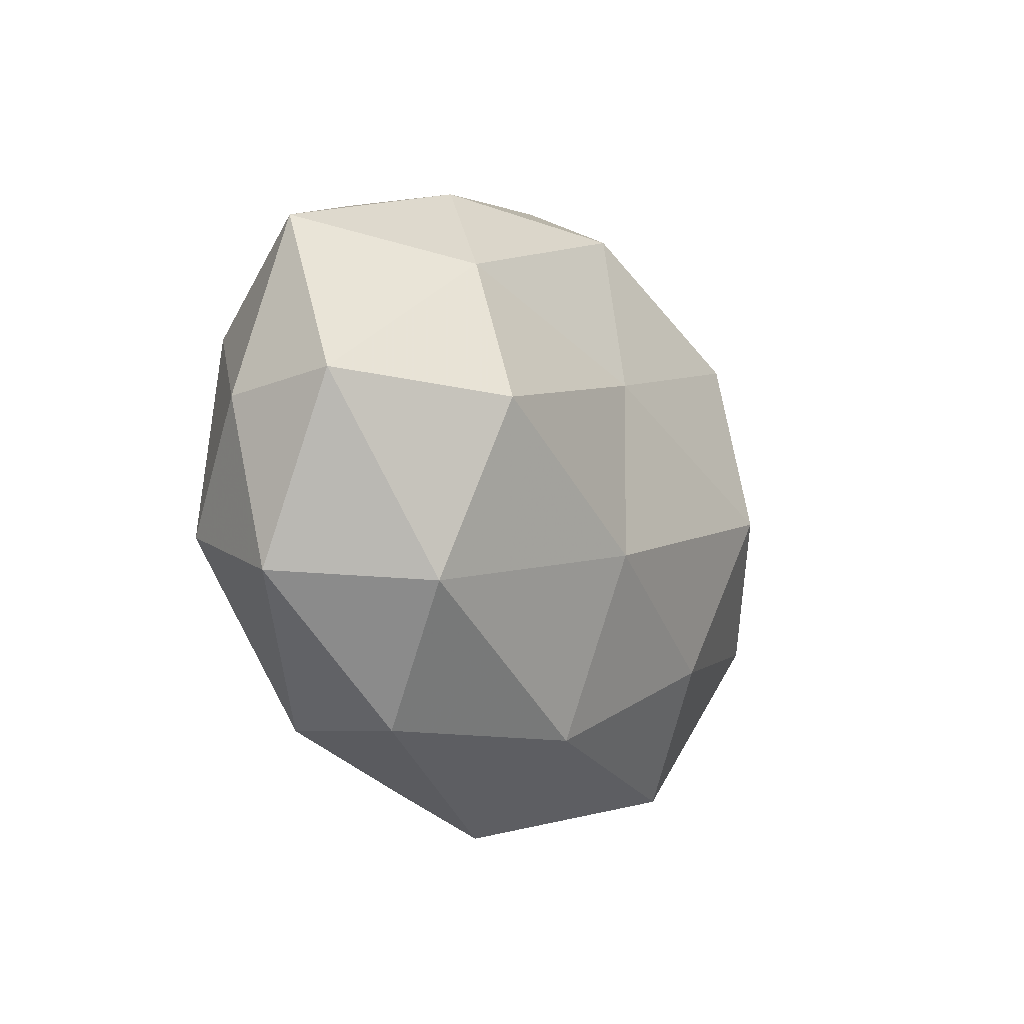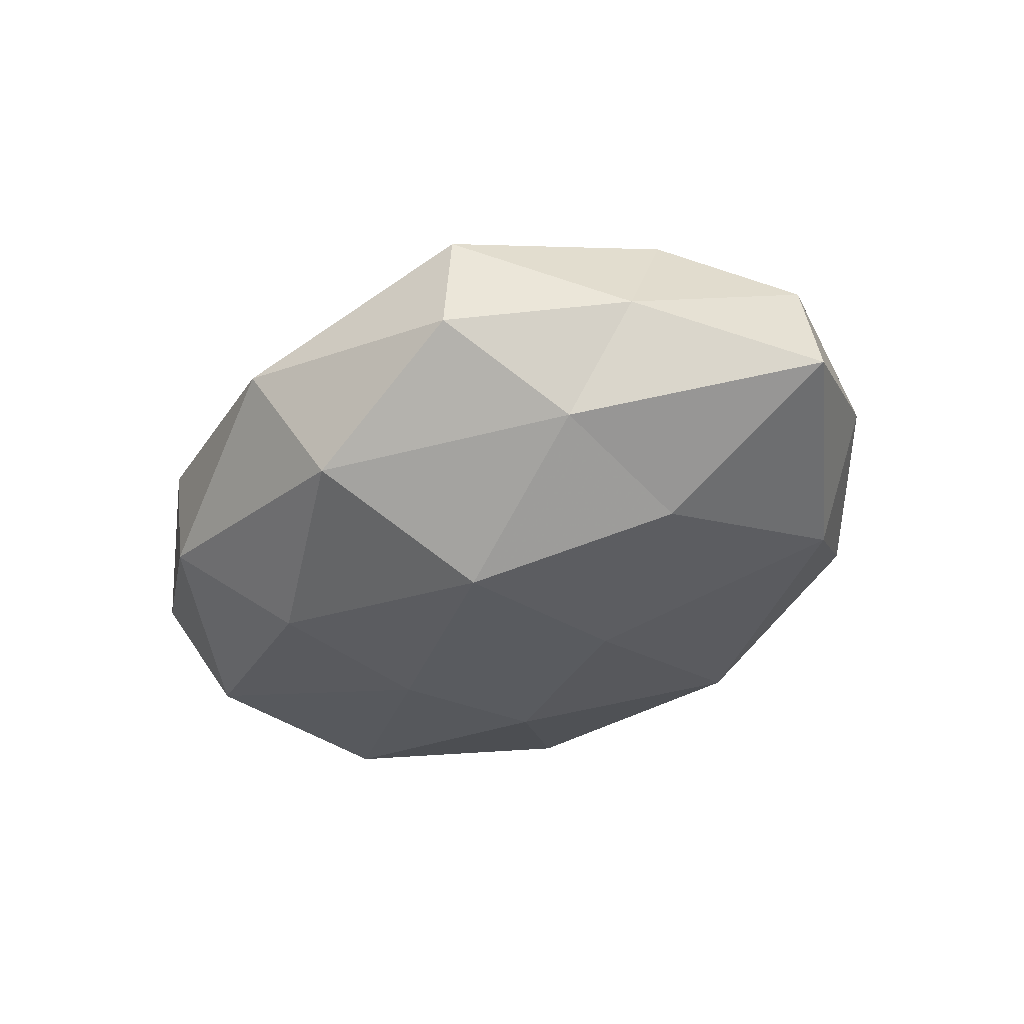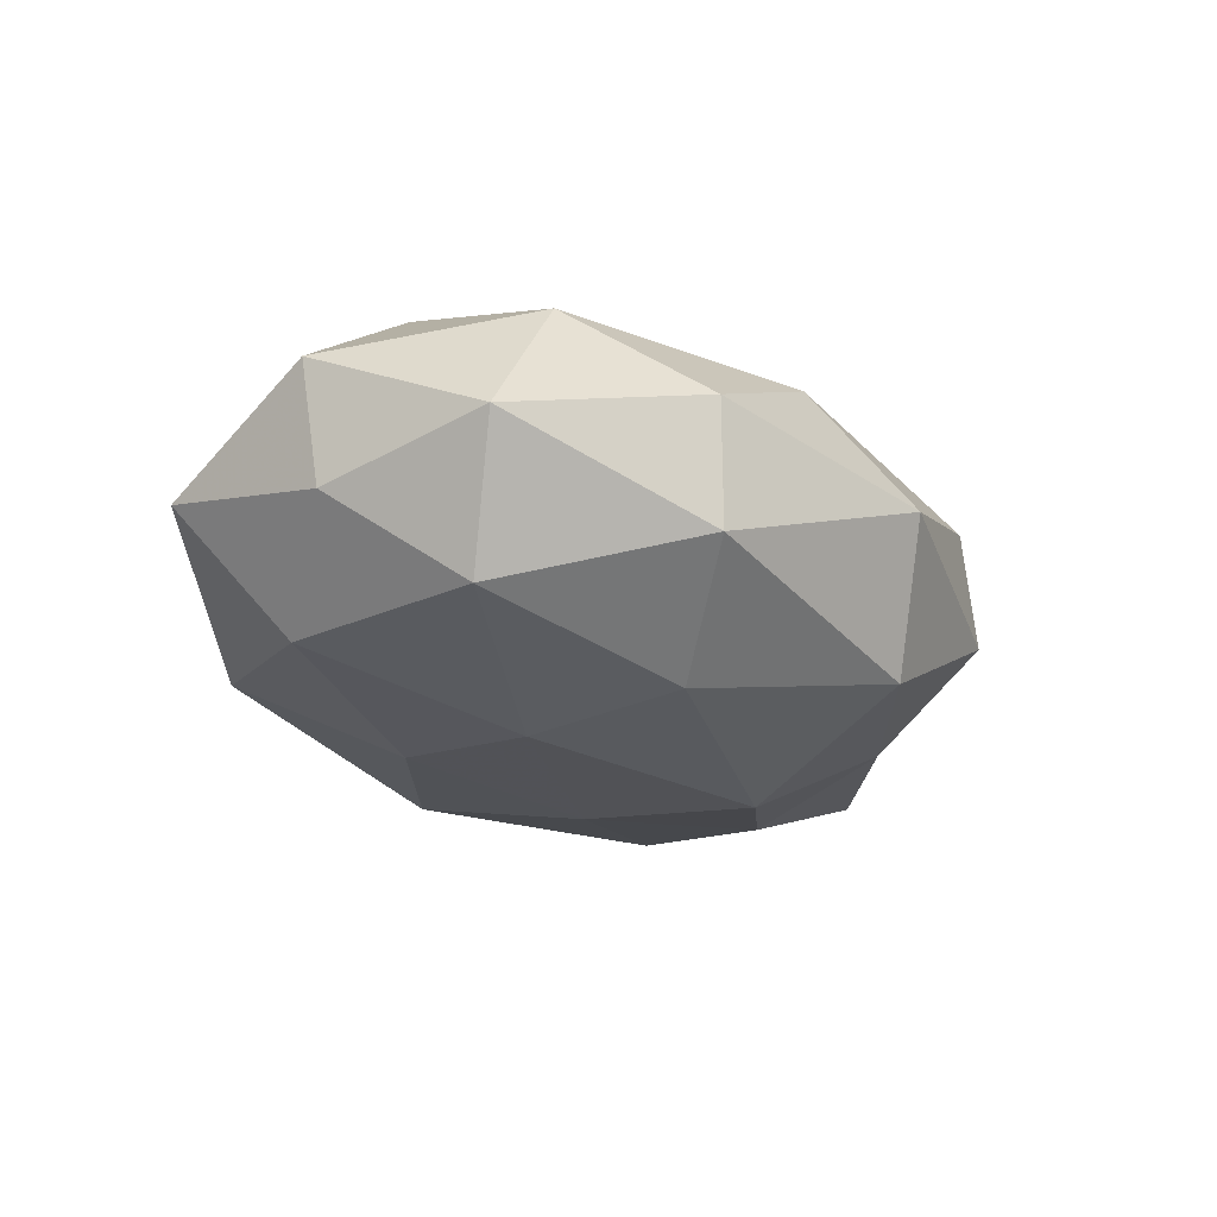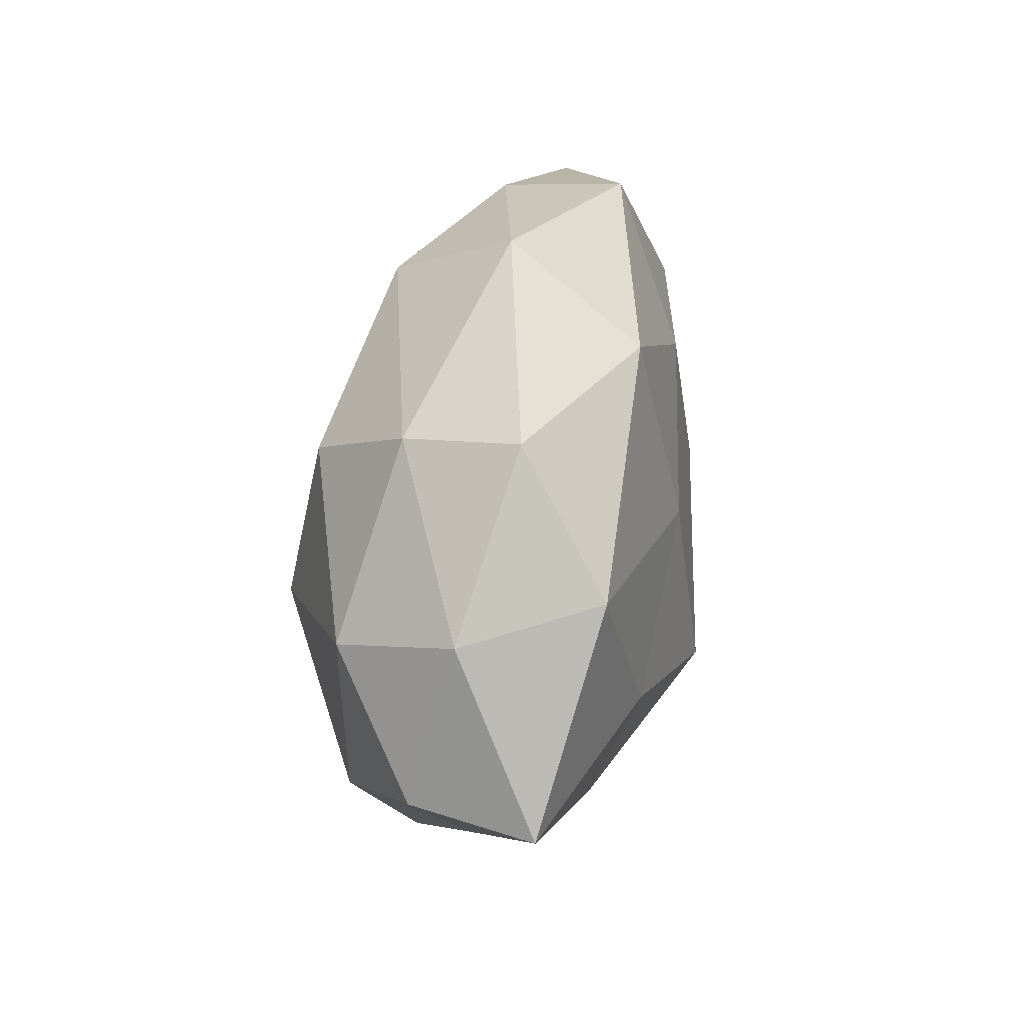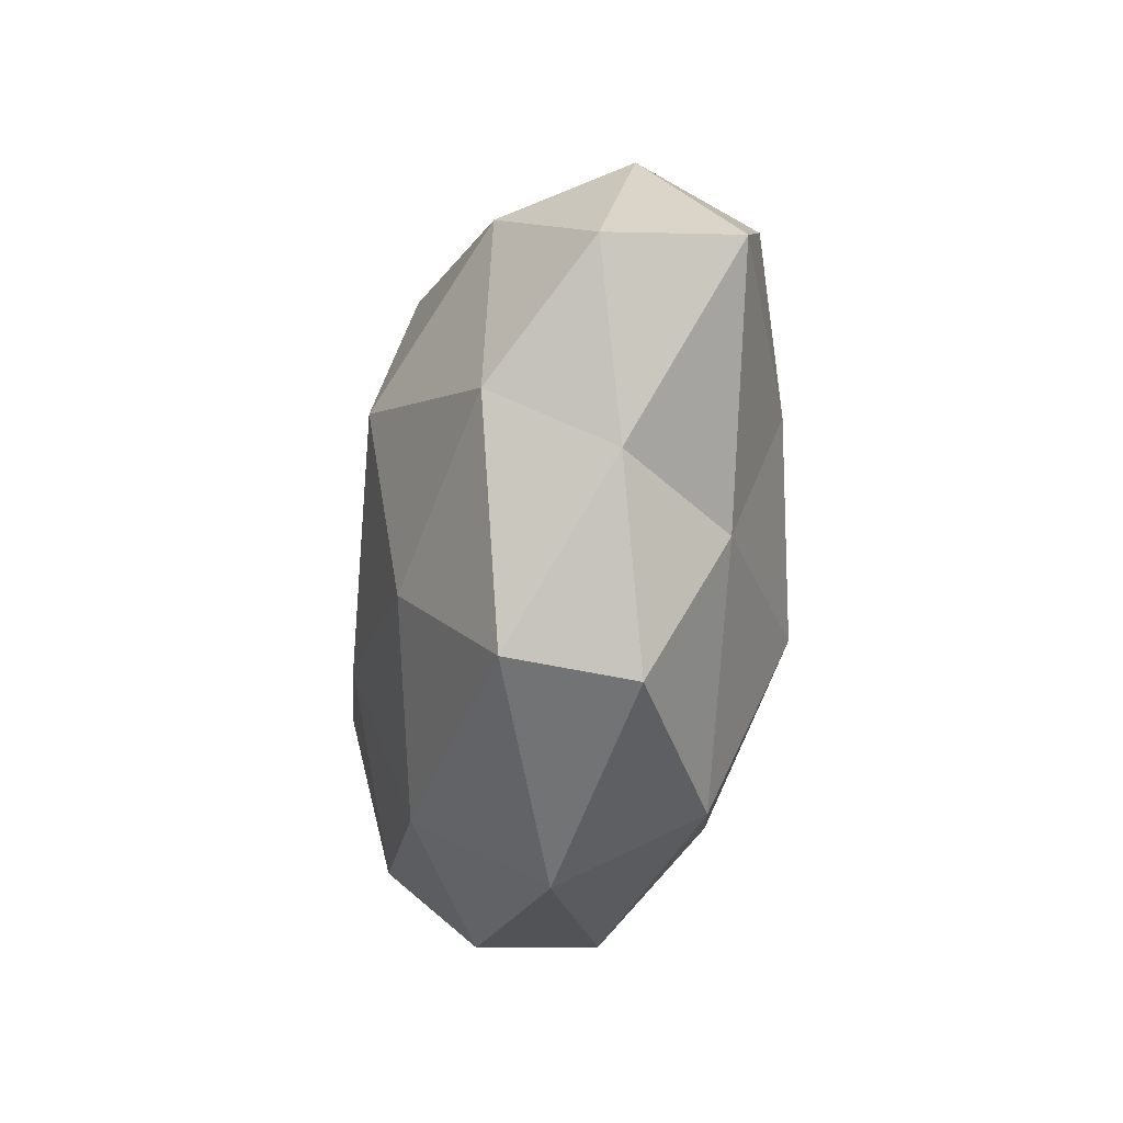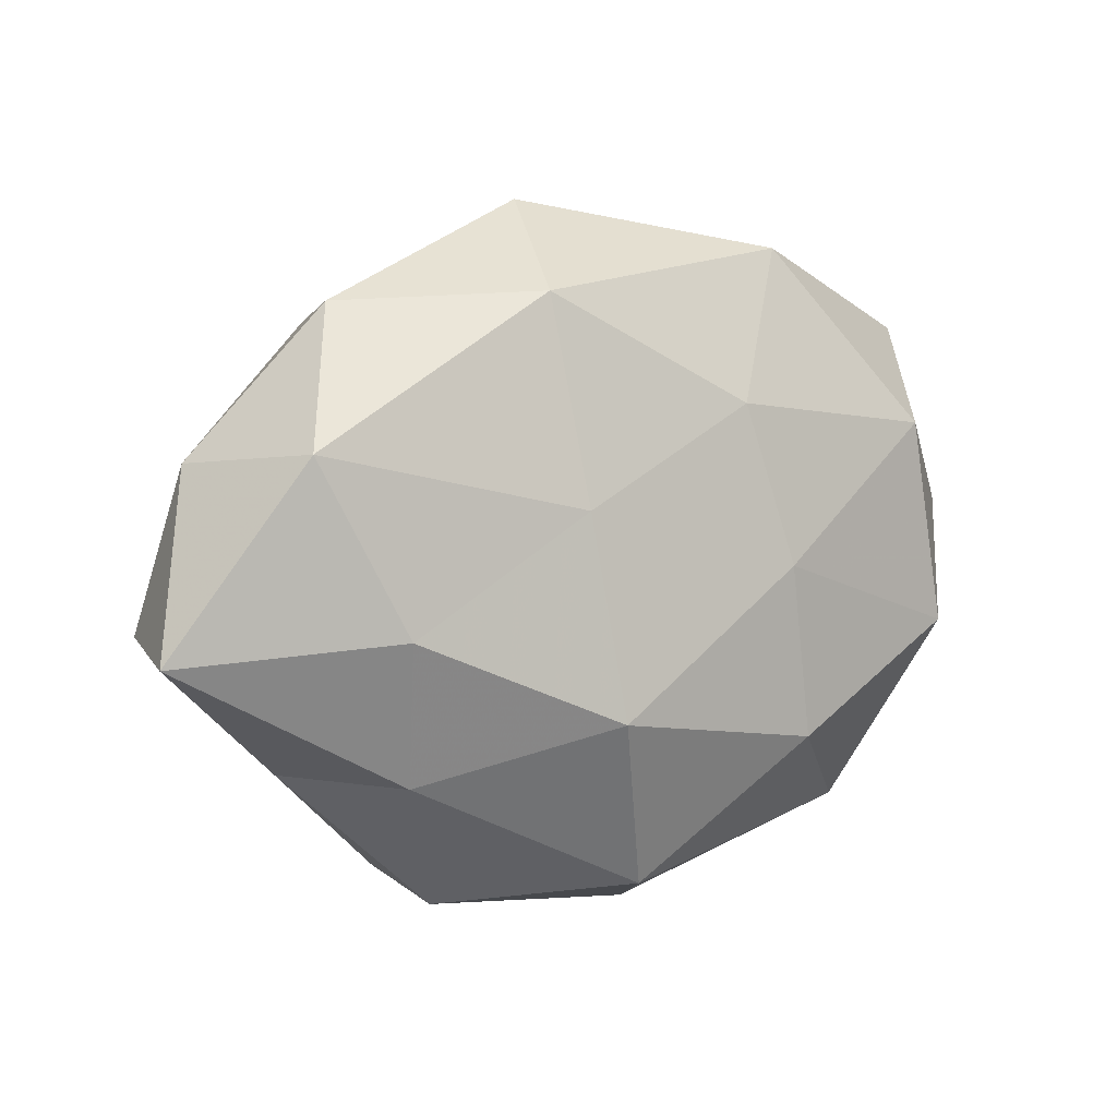
<metadata>
{"format":"obj","ext":"obj","renderer":"f3d","projection":"perspective","resolution":1024,"background":"white","views":[{"elev":-10.4,"azim":-60.1,"up":"+Y"},{"elev":-40.0,"azim":39.4,"up":"+Z"},{"elev":-22.7,"azim":-62.4,"up":"+Z"},{"elev":33.4,"azim":97.8,"up":"+Y"},{"elev":-46.5,"azim":80.6,"up":"+Y"},{"elev":7.1,"azim":148.5,"up":"+Y"}]}
</metadata>
<code>
v -0.03964 0.01615 -0.01594
v -0.01137 0.0196 -0.01953
v -0.05158 0.00552 -0.005342
v 0.02196 -0.0006414 0.02568
v -0.0405 -0.01562 0.01549
v 0.04236 0.01564 -0.01596
v -0.03346 -0.0313 0.004848
v -0.02125 0.03746 -0.01084
v -0.05363 0.006731 0.009142
v -0.01071 -0.009276 0.02351
v 0.04432 0.008387 0.01486
v 0.0006227 0.03446 0.01492
v -0.02018 0.03684 0.004212
v 0.001078 -0.03642 -0.01616
v 0.03249 -0.004881 -0.01952
v 0.0402 -0.01574 0.0151
v -0.0199 -0.02032 -0.0209
v 0.008521 -0.01539 -0.02505
v 0.0115 0.008516 -0.02206
v -0.0441 -0.008711 -0.01576
v -0.005743 0.01317 0.02113
v 0.0546 -0.005701 0.005075
v -0.0474 0.02729 -0.0007821
v 0.03553 0.0316 -0.0053
v 0.05769 -0.007065 -0.009946
v 0.02268 -0.03706 0.01031
v 0.02279 -0.0385 -0.004803
v -0.02994 0.02377 0.01382
v -0.01128 -0.03136 0.01552
v 0.0317 0.0289 0.008843
v 0.02984 -0.02242 -0.0134
v -0.006825 -0.04267 9.034e-05
v 0.03996 -0.02216 0.0002743
v -0.05164 -0.0147 -0.0004727
v 0.0135 0.0327 -0.0166
v -0.01678 0.0004984 -0.0218
v 0.05061 0.0139 6.111e-05
v 0.008604 0.04313 -0.0004911
v 0.02211 0.02078 0.02102
v -0.03541 0.005549 0.02193
v -0.03181 -0.03063 -0.009767
v 0.01393 -0.02103 0.0205
f 2 1 8
f 16 11 4
f 17 18 14
f 19 6 15
f 19 15 18
f 1 20 3
f 4 21 10
f 16 22 11
f 1 3 23
f 1 23 8
f 23 3 9
f 8 23 13
f 15 6 25
f 28 12 13
f 21 12 28
f 23 9 28
f 13 23 28
f 29 5 7
f 10 5 29
f 18 31 14
f 18 15 31
f 25 31 15
f 14 31 27
f 27 32 14
f 26 32 27
f 29 7 32
f 29 32 26
f 16 33 22
f 22 33 25
f 26 33 16
f 26 27 33
f 33 31 25
f 33 27 31
f 7 5 34
f 34 9 3
f 5 9 34
f 3 20 34
f 2 8 35
f 2 35 19
f 35 6 19
f 35 24 6
f 2 36 1
f 36 18 17
f 2 19 36
f 19 18 36
f 36 20 1
f 36 17 20
f 11 22 37
f 6 24 37
f 6 37 25
f 25 37 22
f 11 37 30
f 30 37 24
f 8 13 38
f 38 13 12
f 38 12 30
f 24 38 30
f 8 38 35
f 35 38 24
f 4 11 39
f 4 39 21
f 21 39 12
f 39 11 30
f 30 12 39
f 5 40 9
f 10 40 5
f 10 21 40
f 28 9 40
f 40 21 28
f 14 41 17
f 20 17 41
f 32 7 41
f 32 41 14
f 34 41 7
f 20 41 34
f 42 4 10
f 42 16 4
f 42 26 16
f 42 10 29
f 42 29 26

</code>
